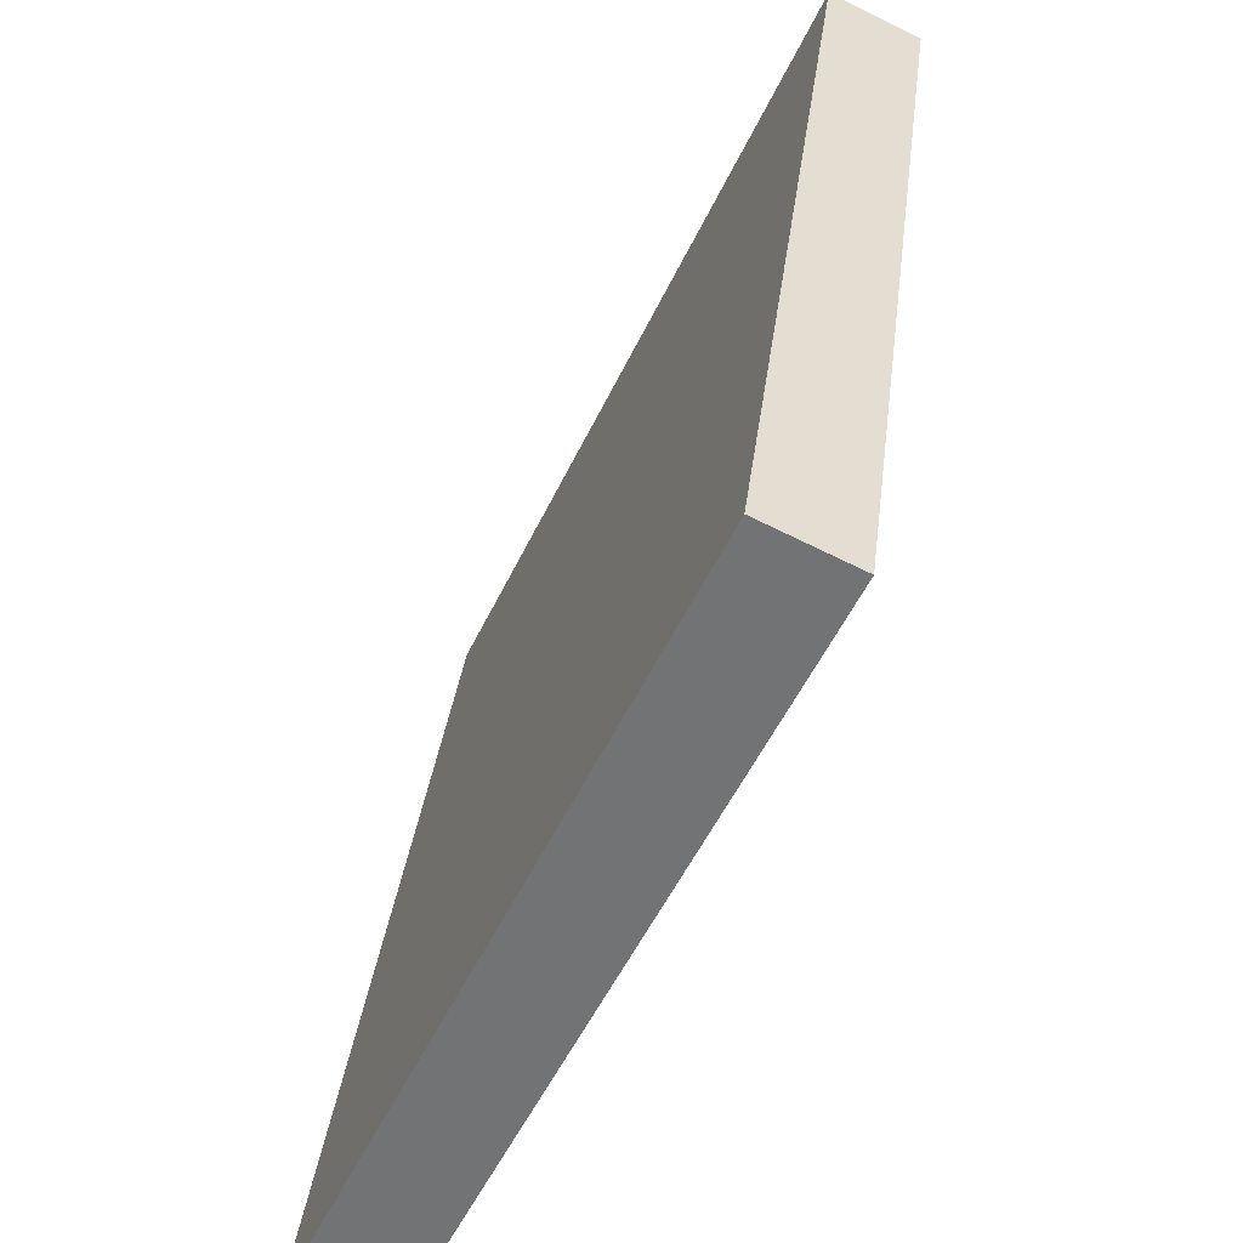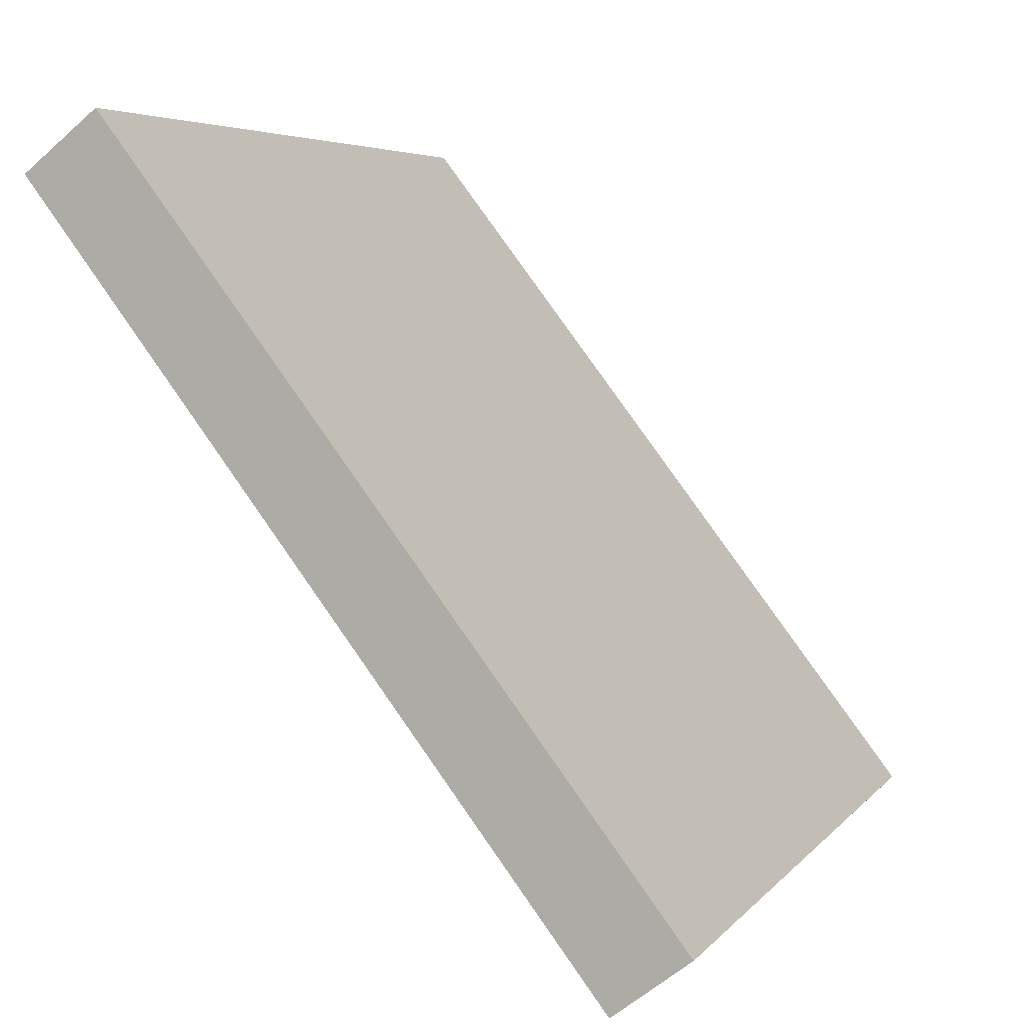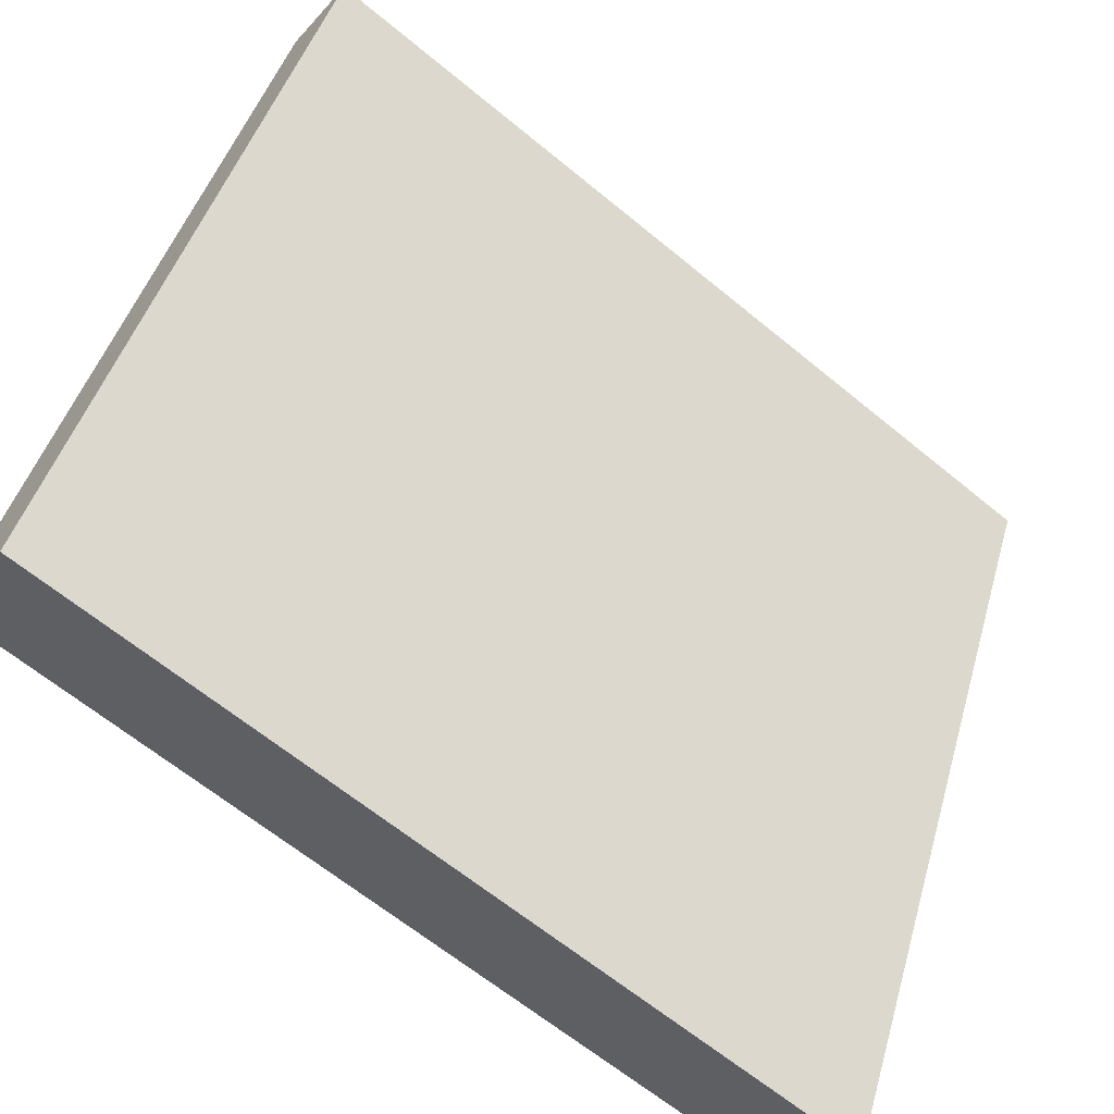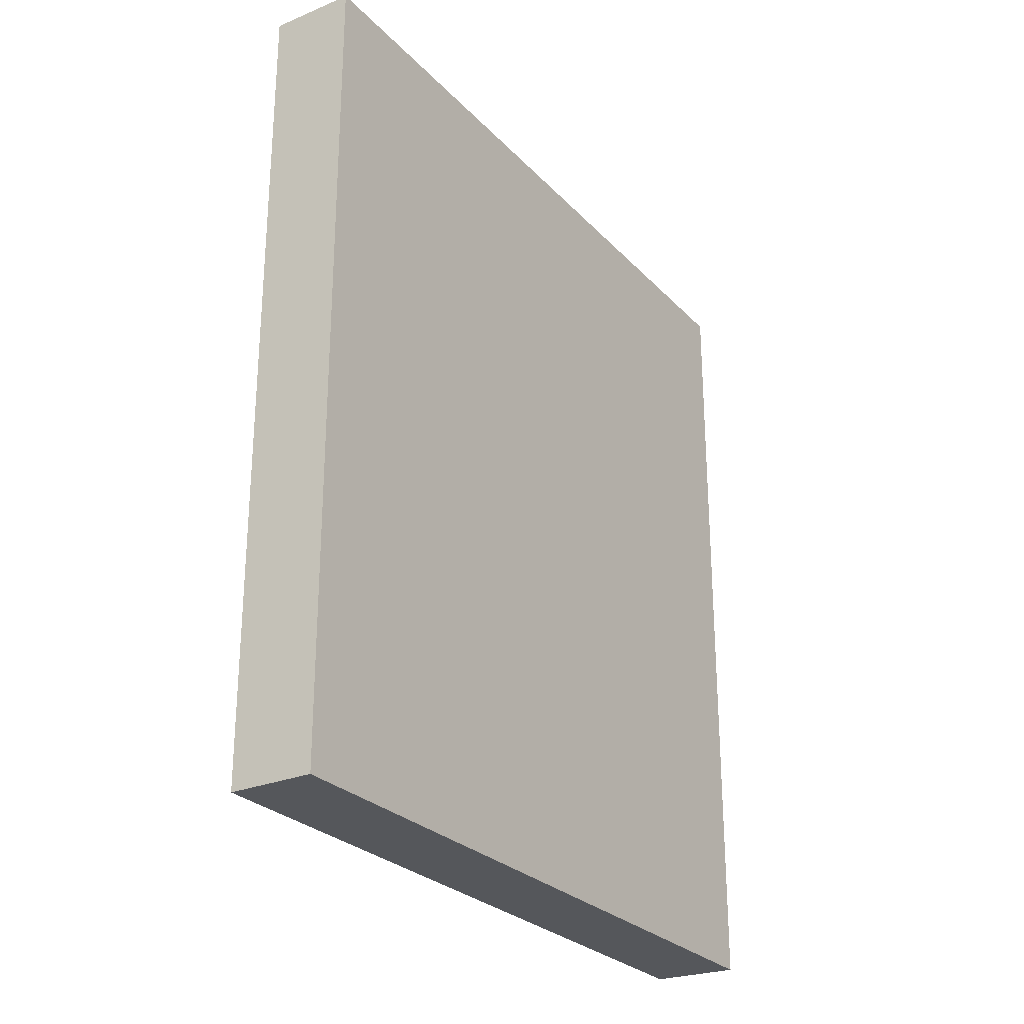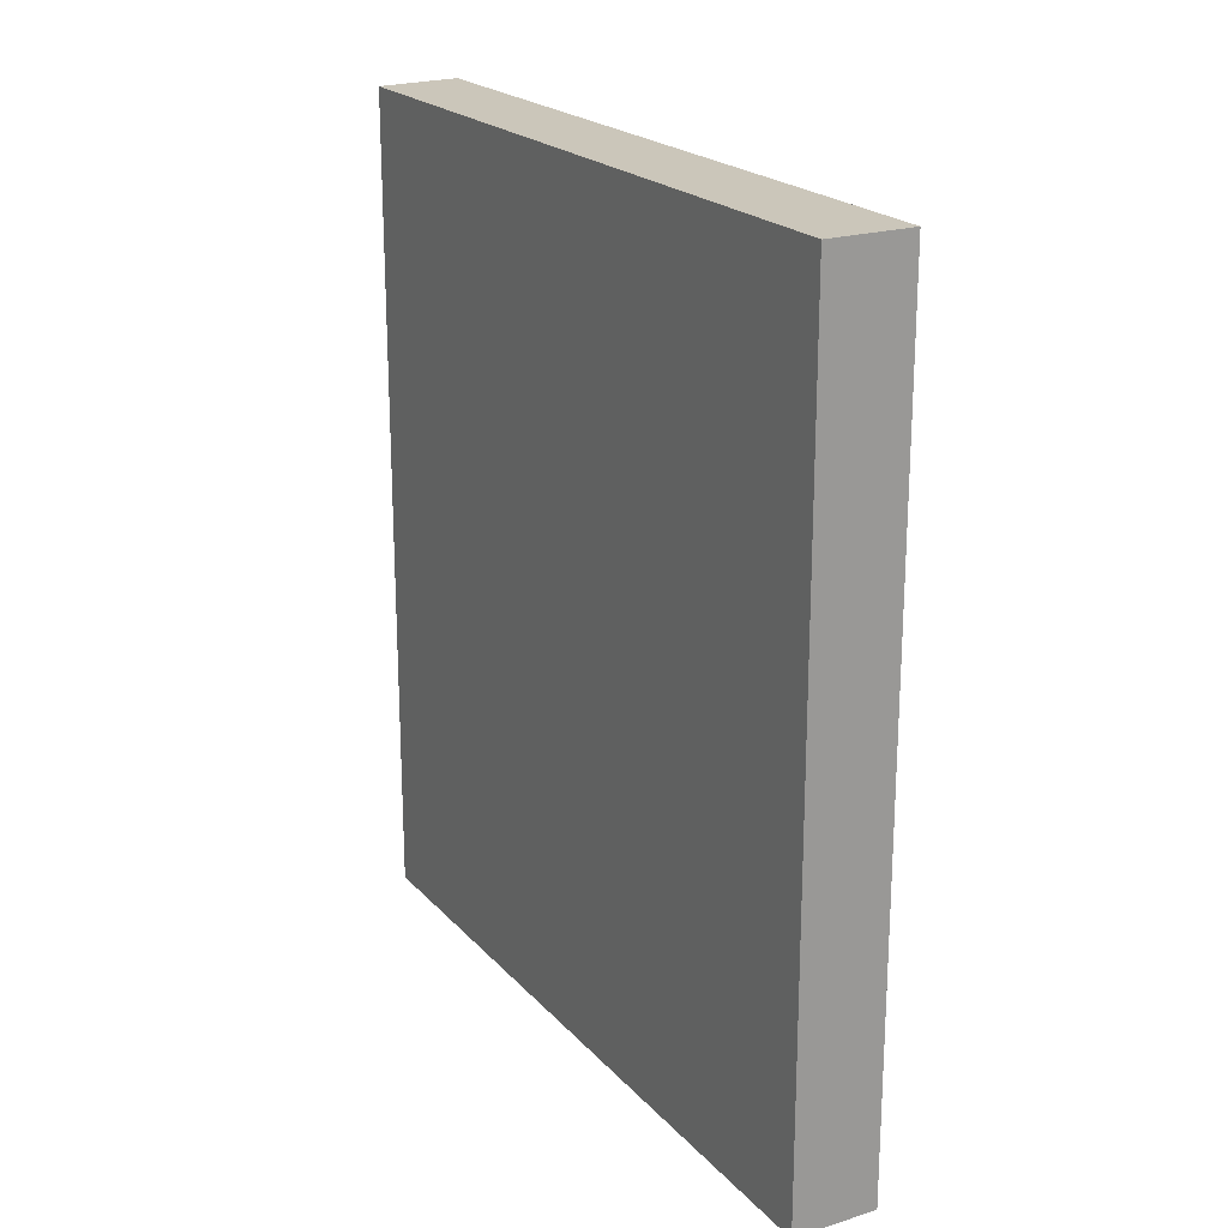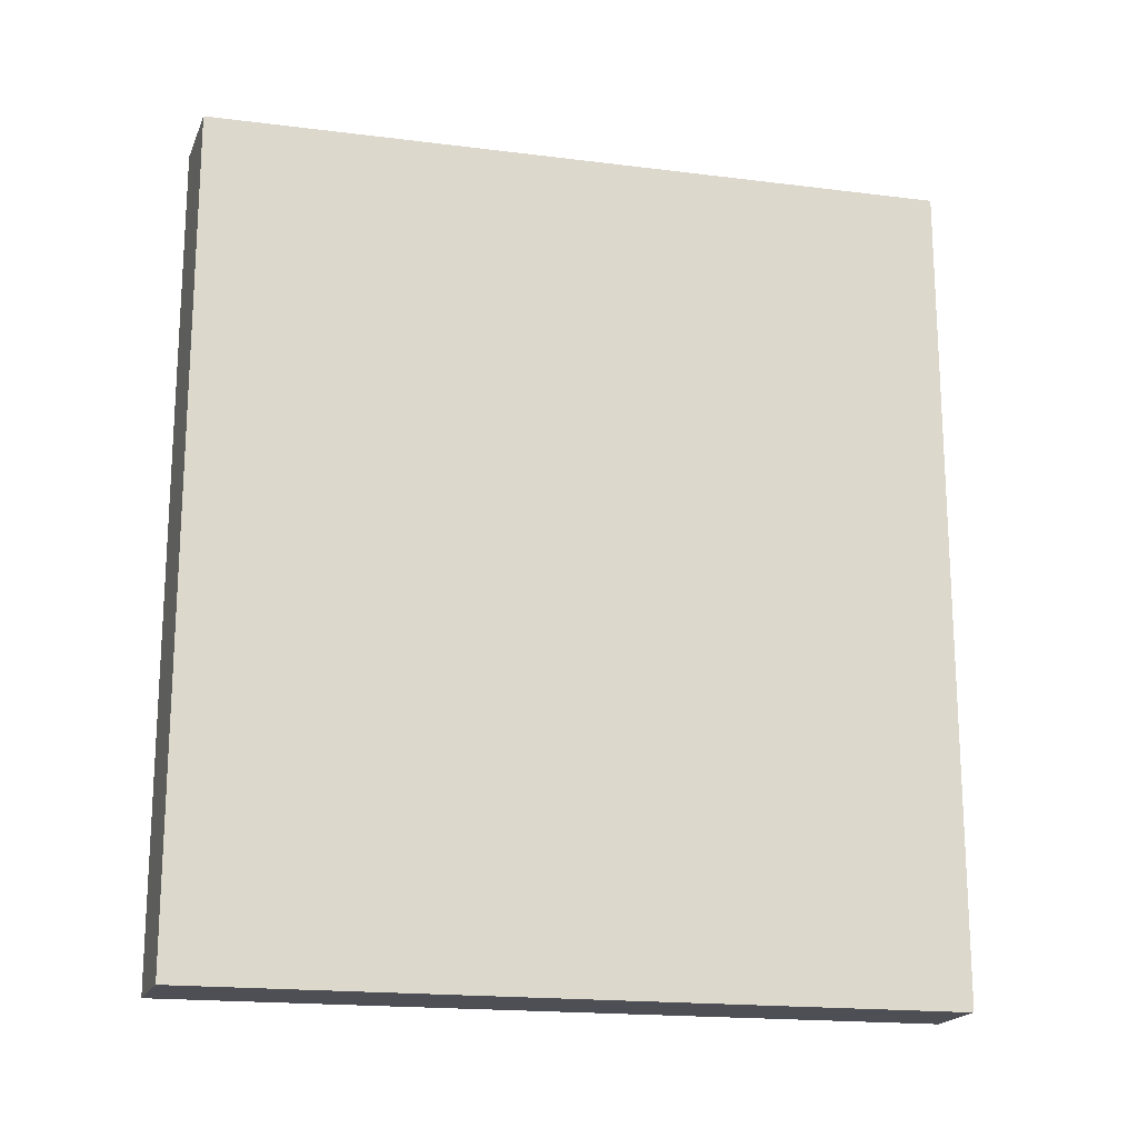
<metadata>
{"format":"obj","ext":"obj","renderer":"f3d","projection":"perspective","resolution":1024,"background":"white","views":[{"elev":33.3,"azim":-173.2,"up":"+Z"},{"elev":80.0,"azim":-35.0,"up":"+Z"},{"elev":-64.5,"azim":-129.7,"up":"+Z"},{"elev":-26.9,"azim":7.7,"up":"+Y"},{"elev":21.1,"azim":-54.7,"up":"+Y"},{"elev":-18.3,"azim":-128.9,"up":"+Y"}]}
</metadata>
<code>
v  3.276 8.559 -6.949
v  0.795 8.559 0.374
v  4.098 8.559 -6.633
v  0 8.559 5.241e-16
v  4.098 4.062e-16 -6.633
v  3.276 4.255e-16 -6.949
v  0 0 0
v  0.795 -2.29e-17 0.374
g defaultobject
f 1 2 3
f 2 1 4
f 5 1 3
f 1 5 6
f 6 4 1
f 4 6 7
f 7 2 4
f 2 7 8
f 8 3 2
f 3 8 5
f 8 6 5
f 6 8 7

</code>
